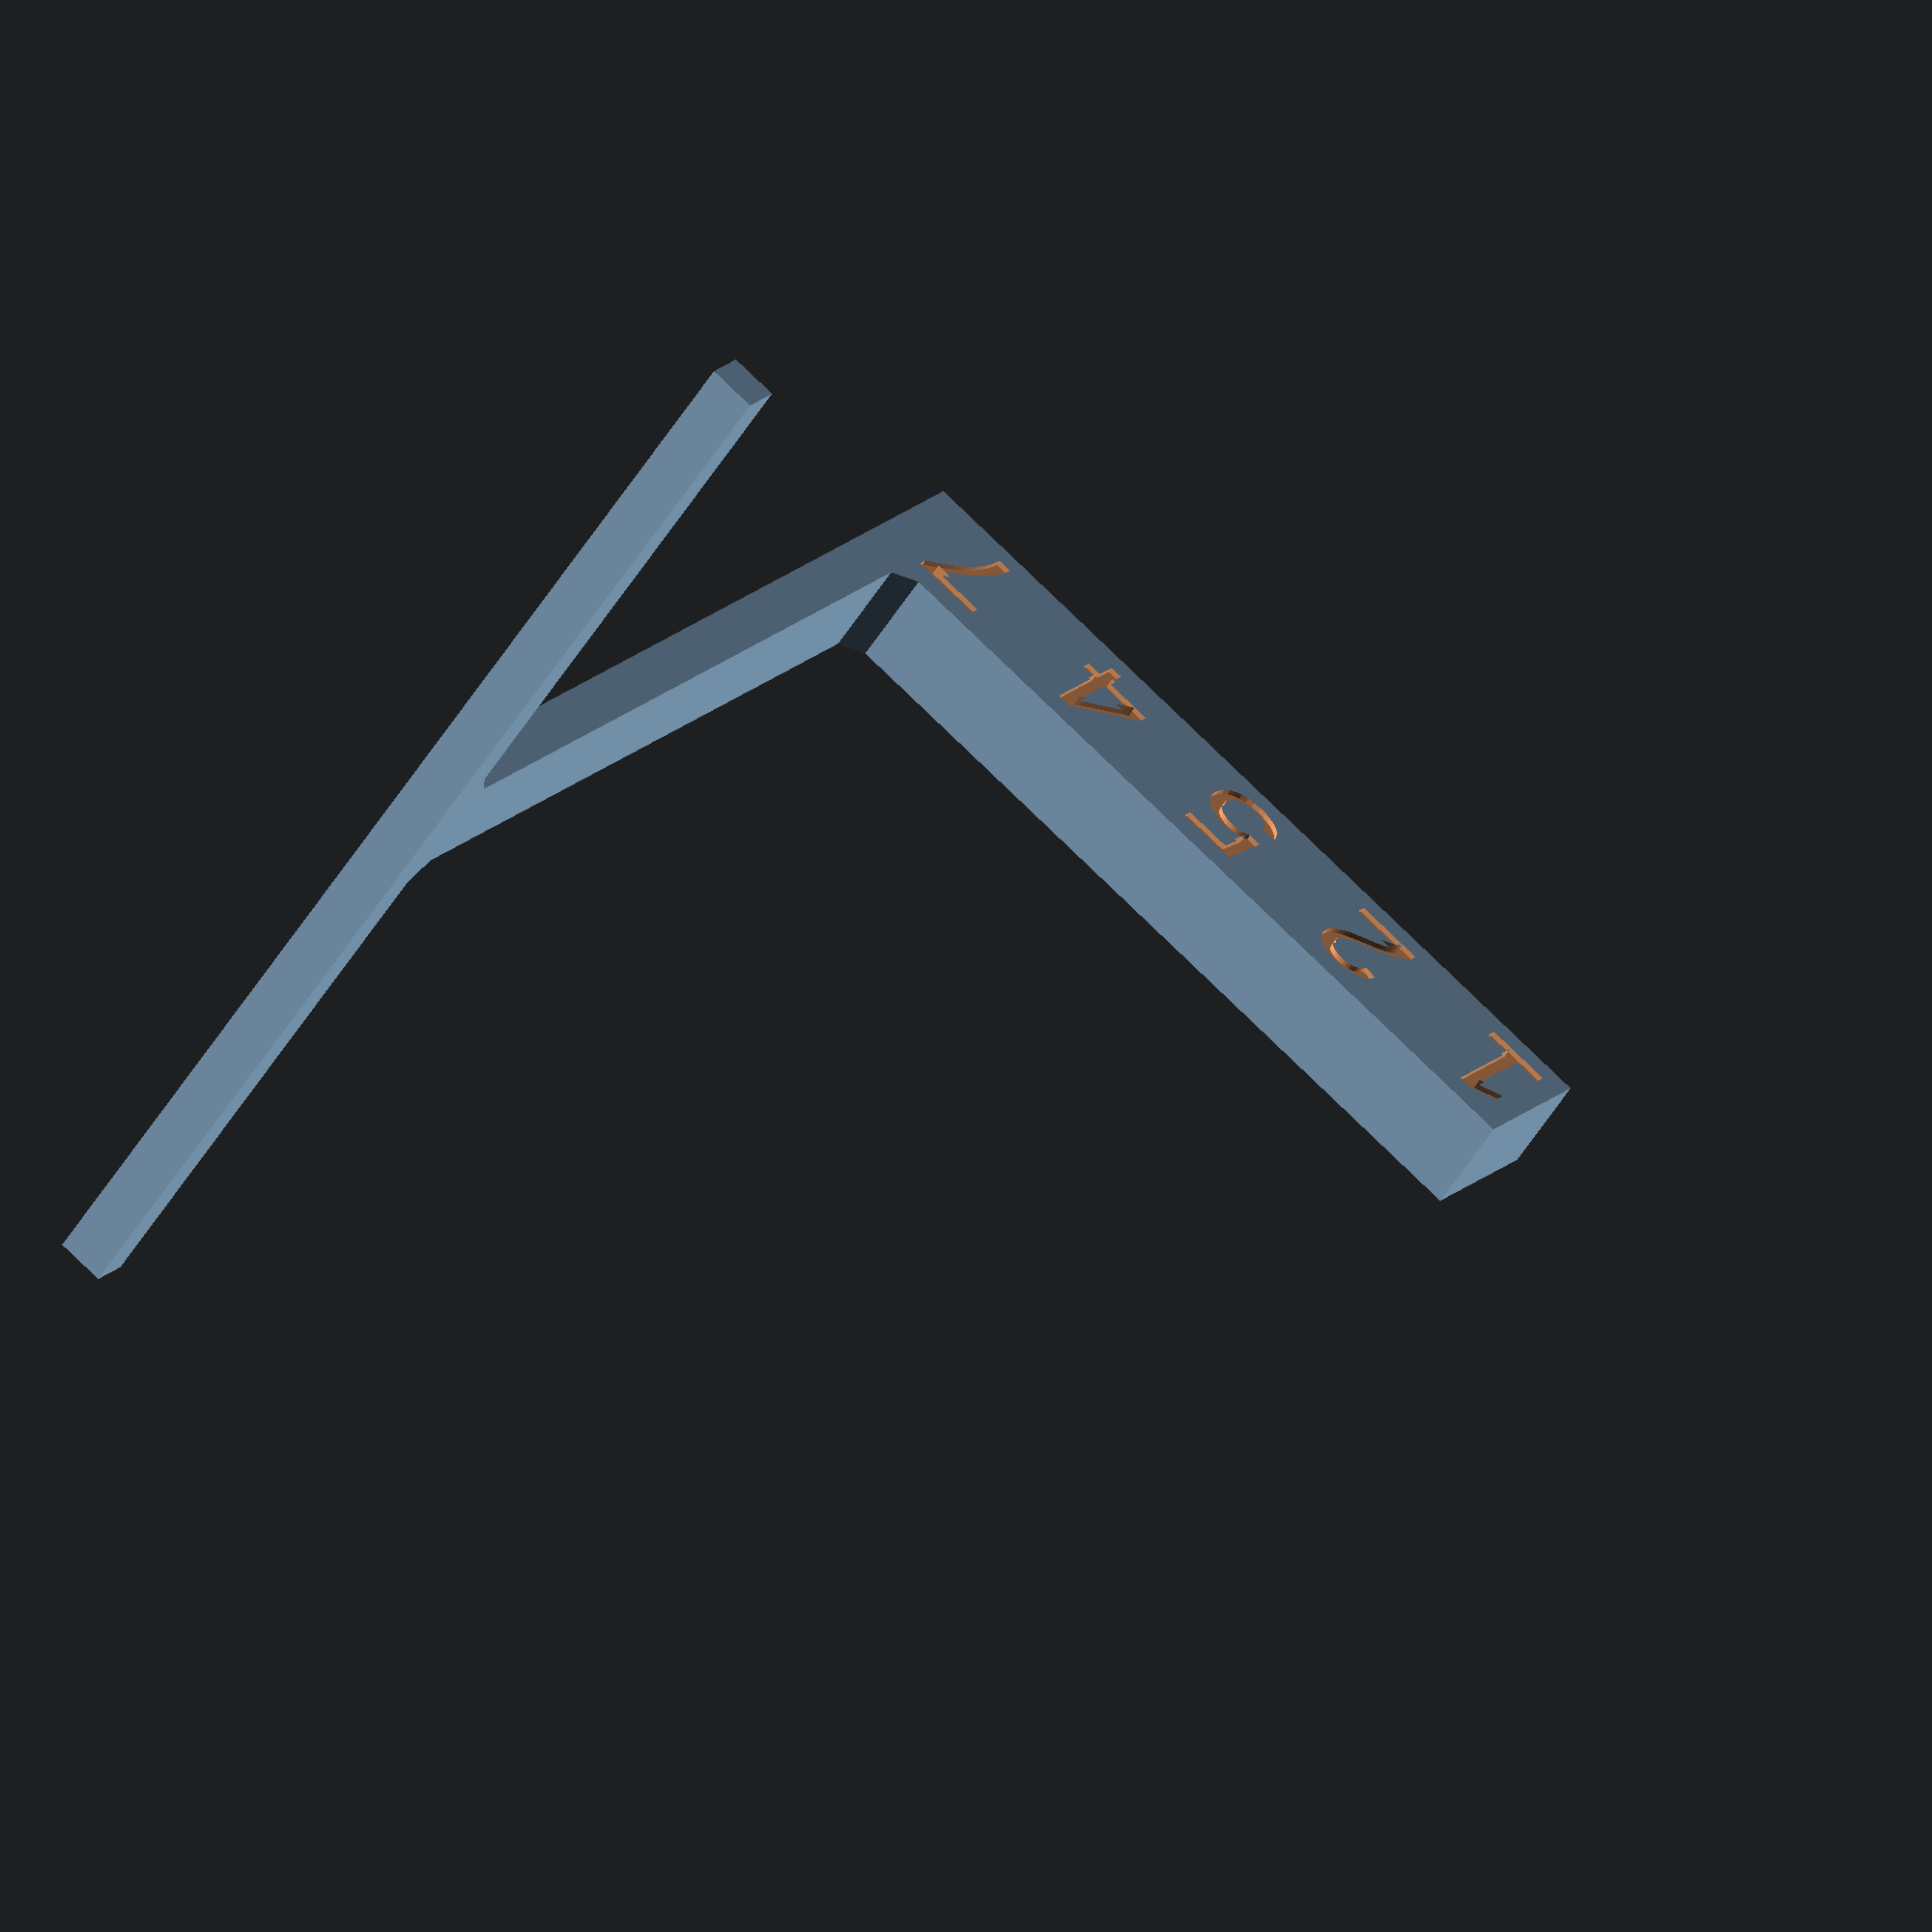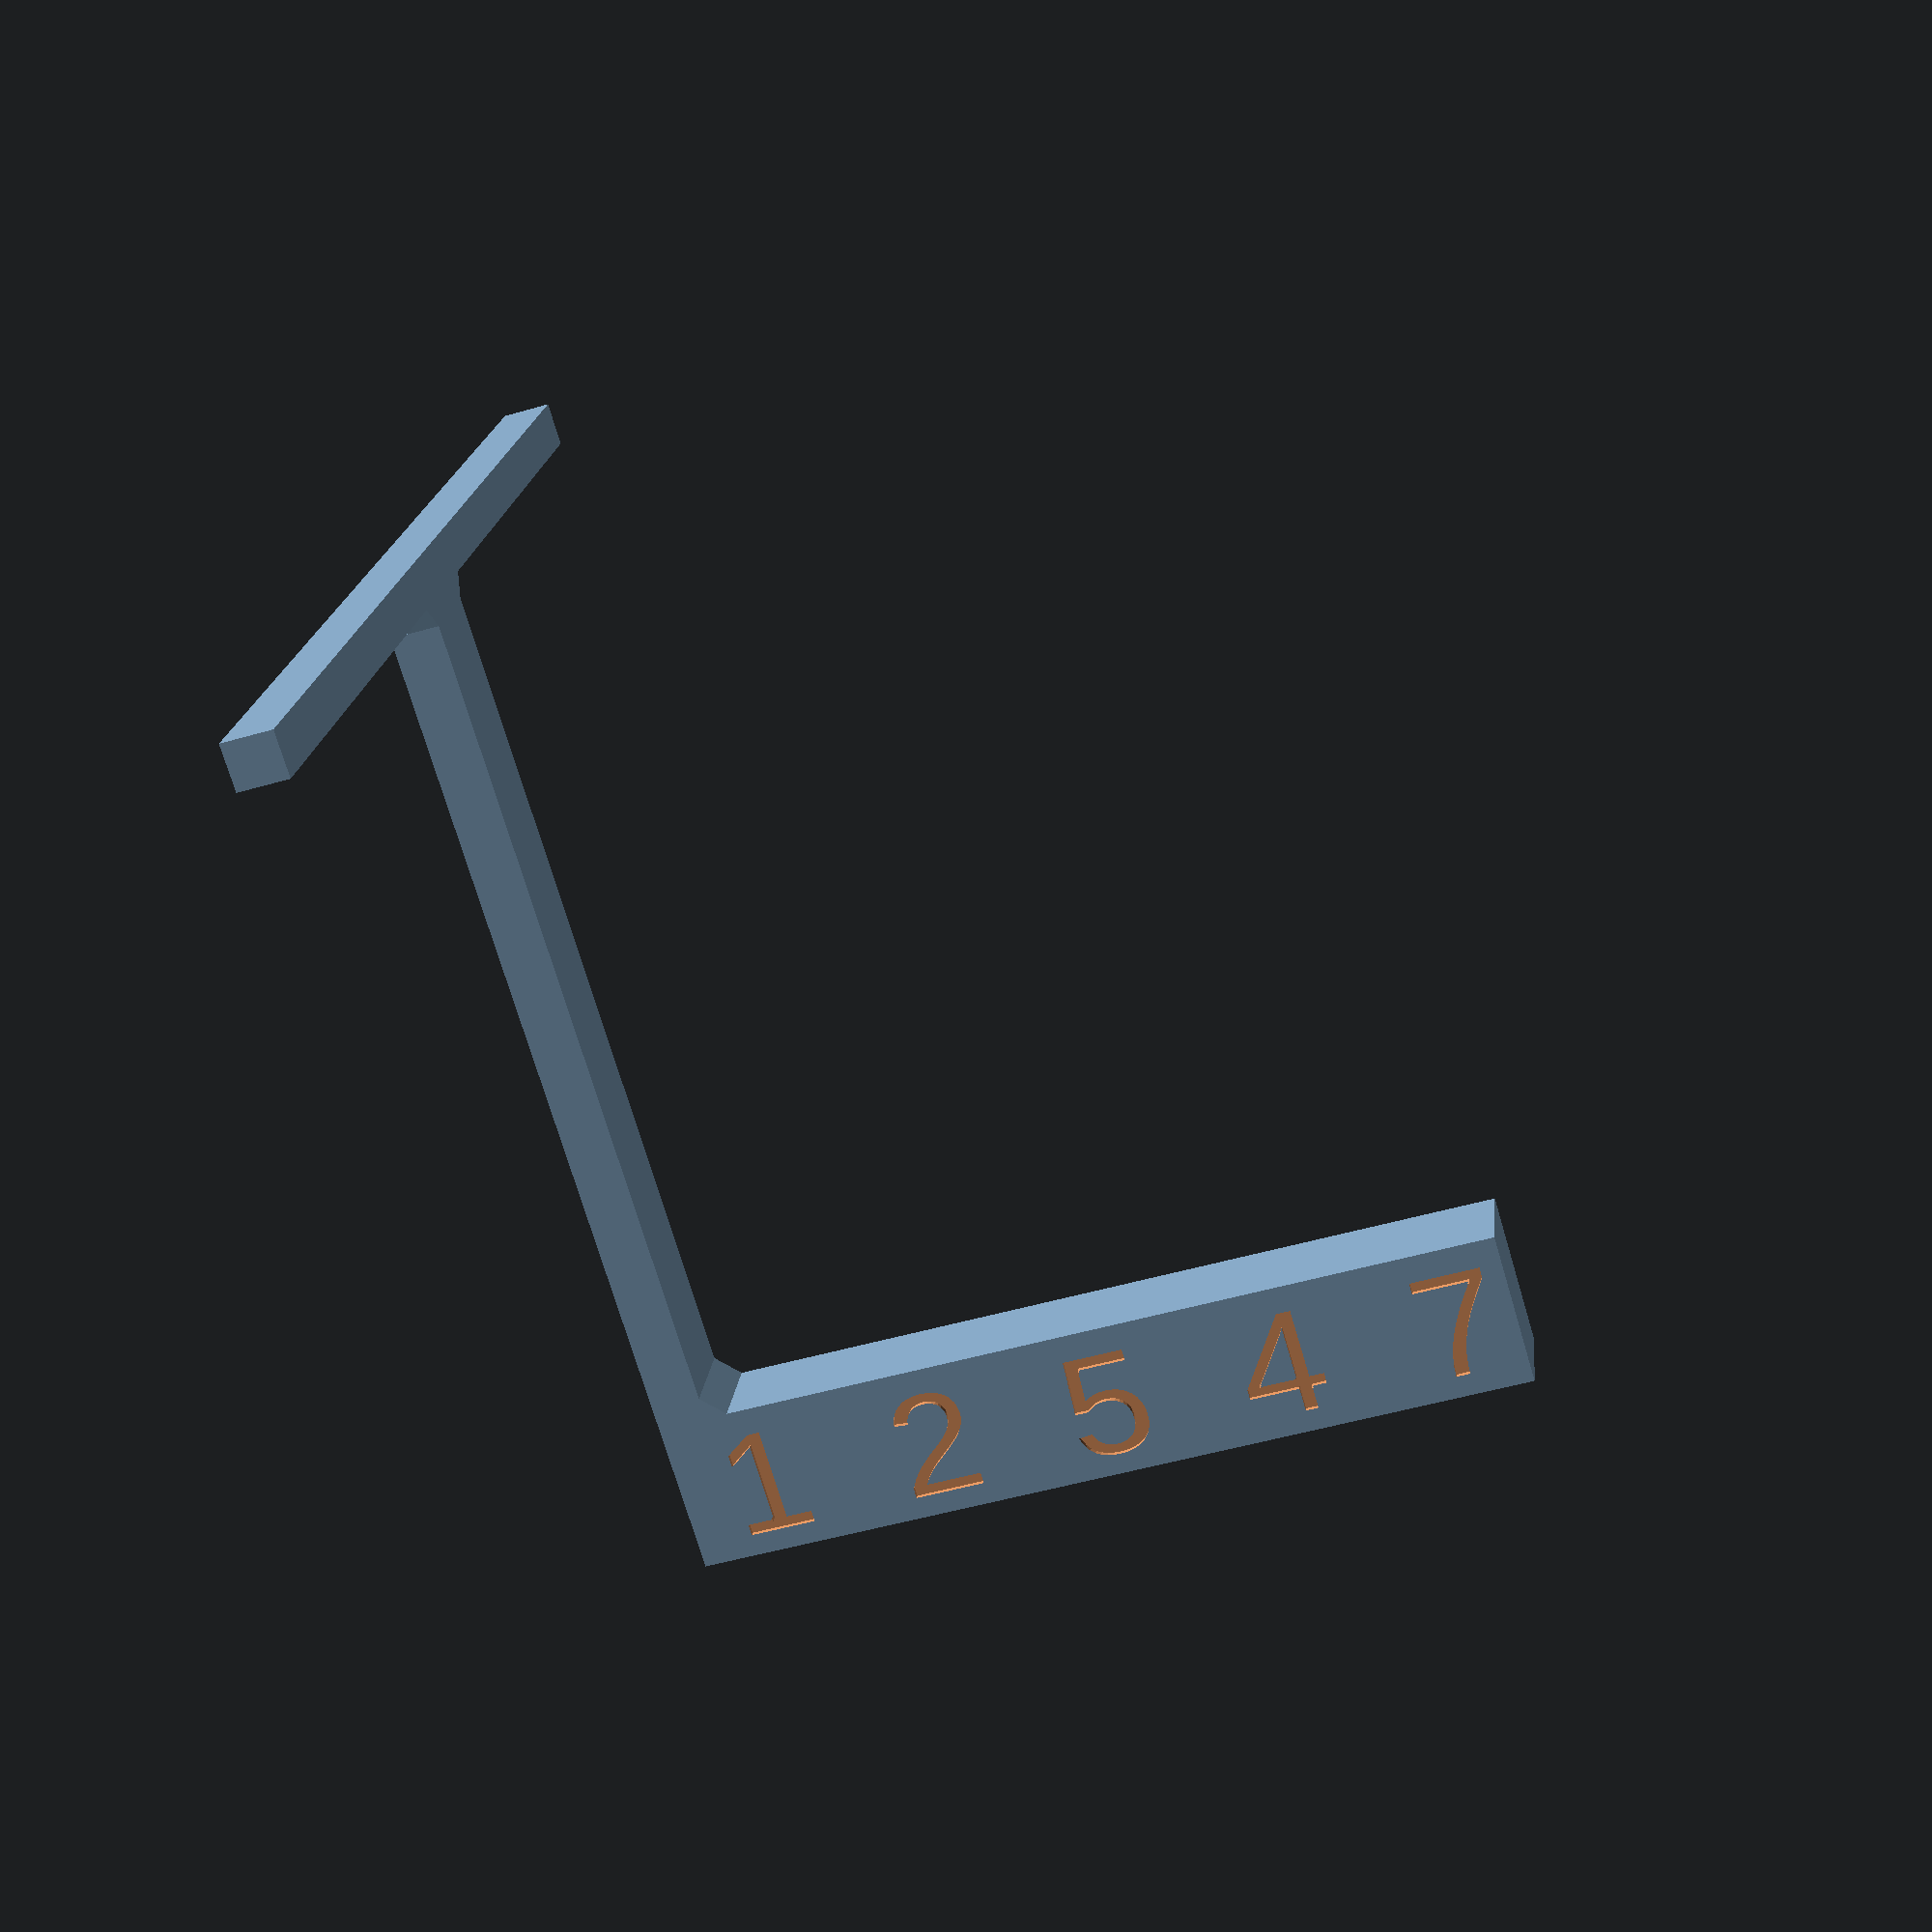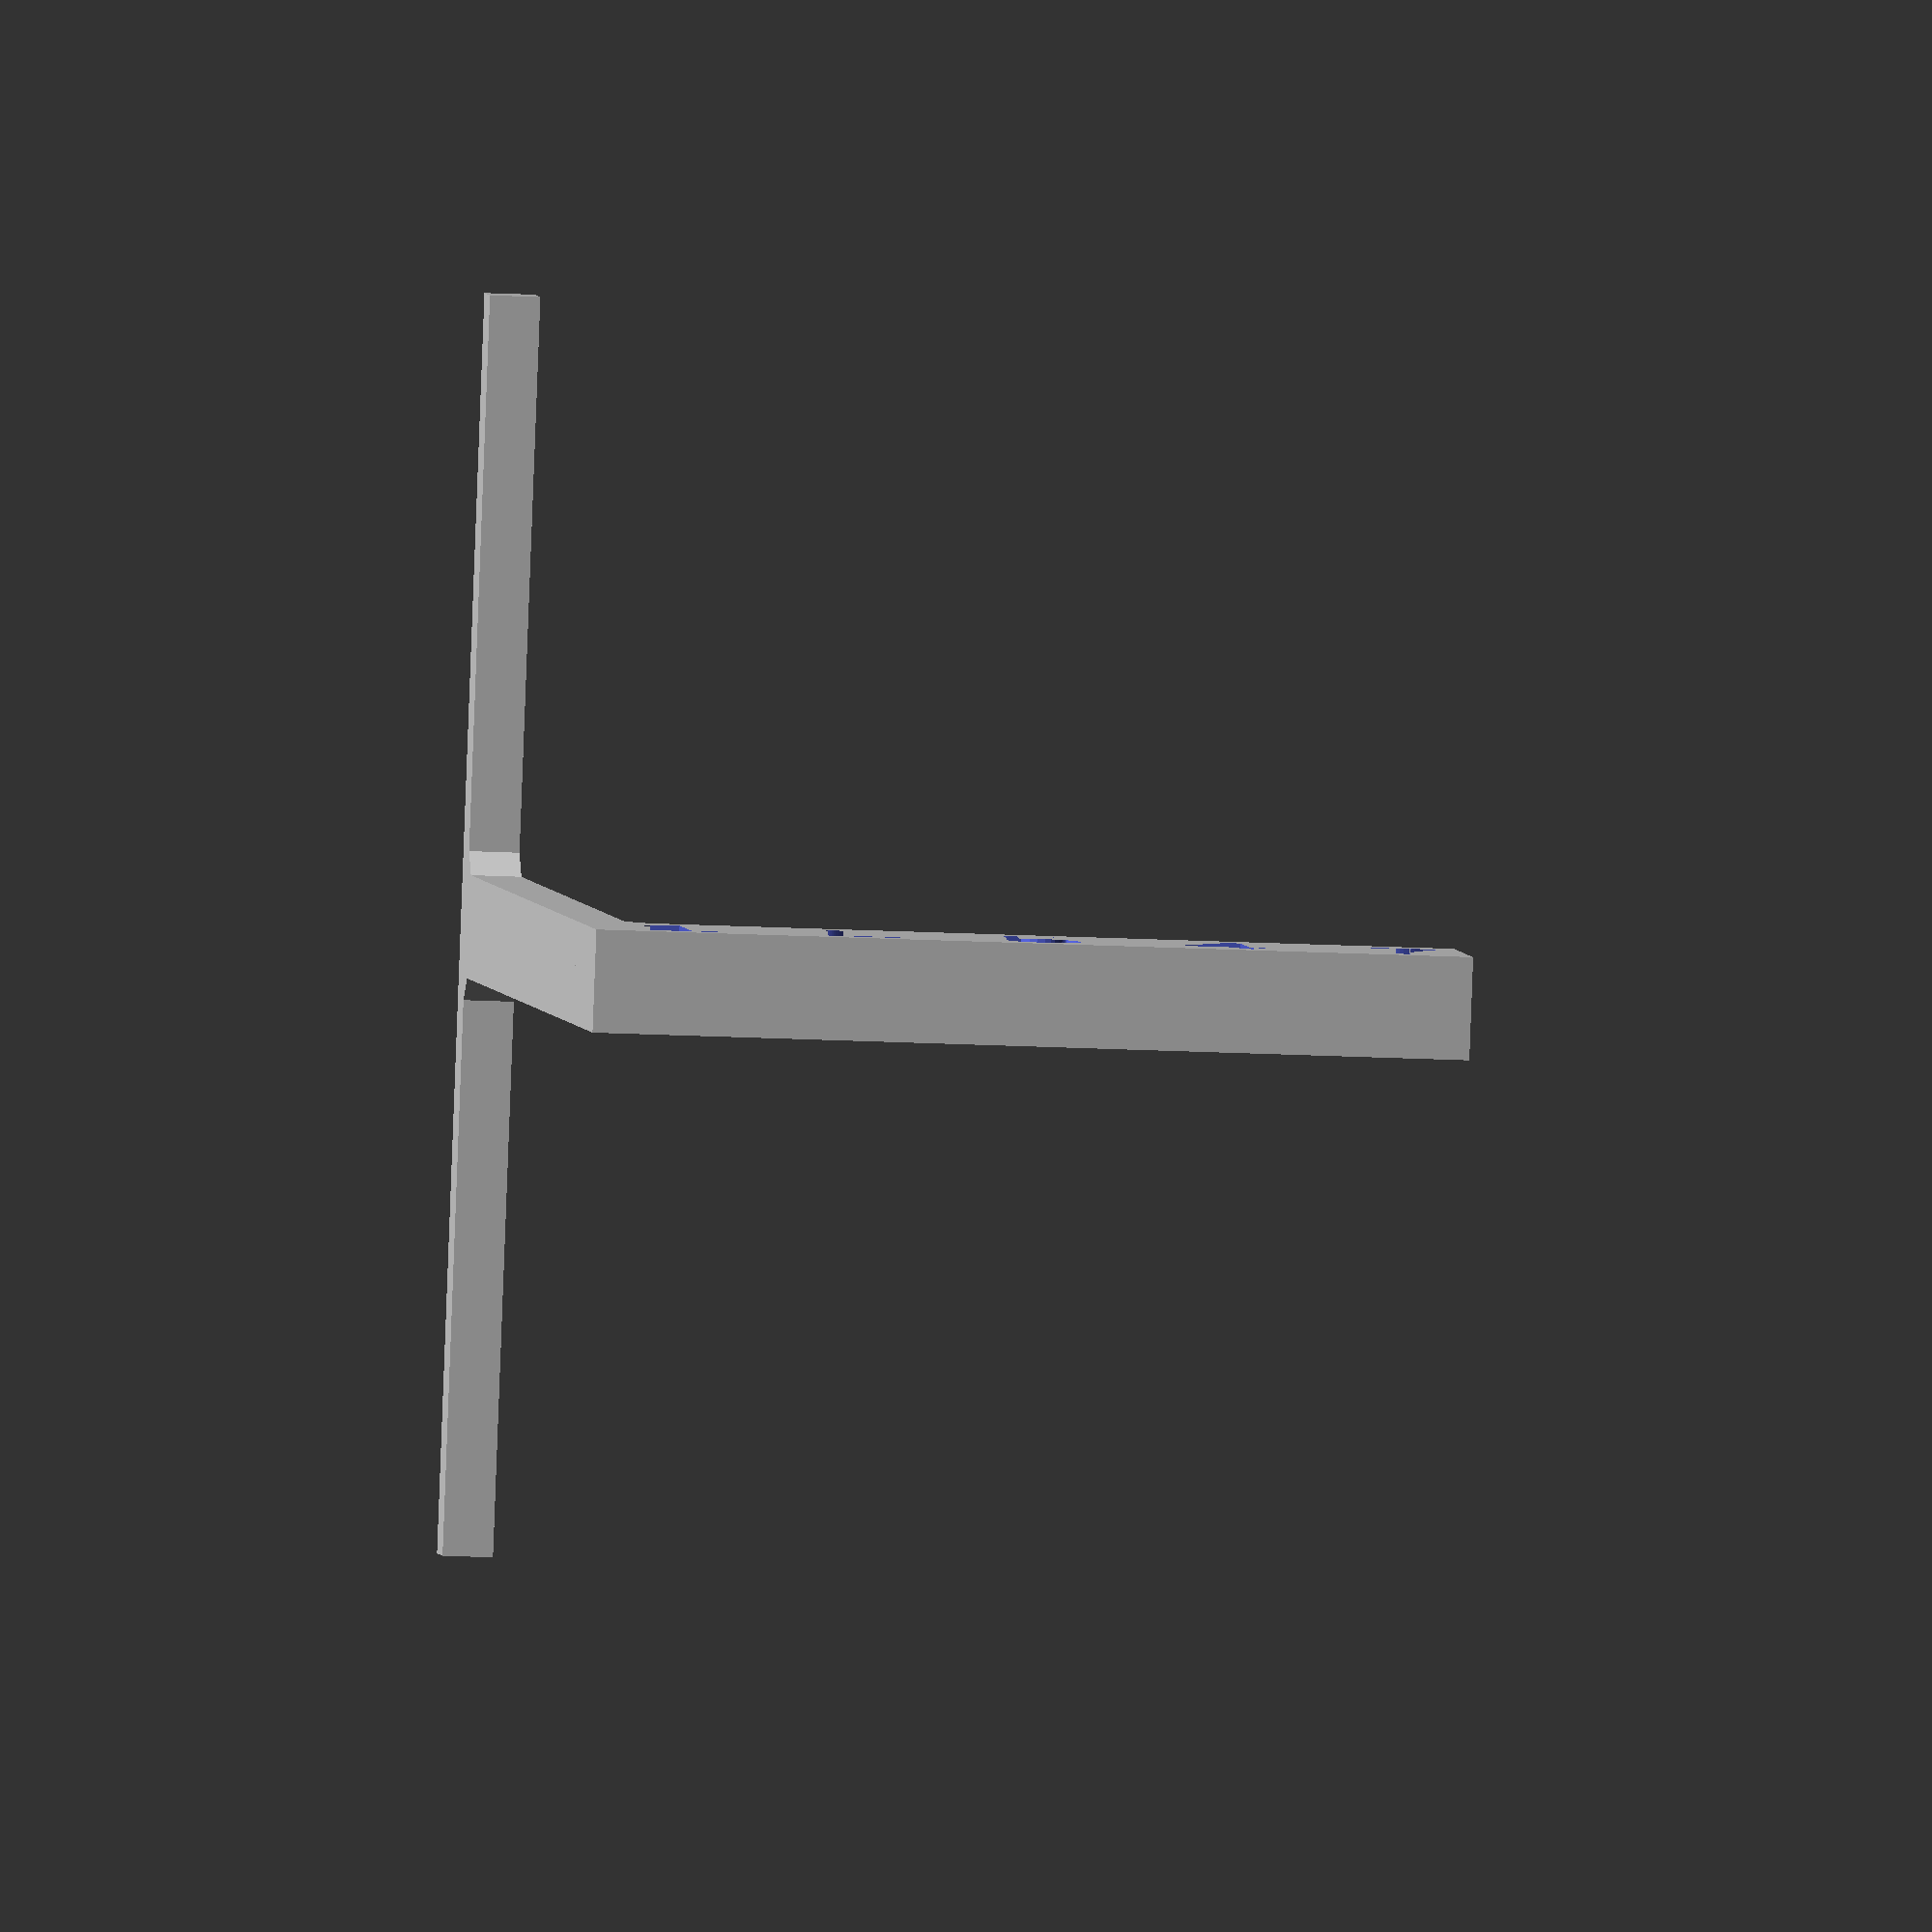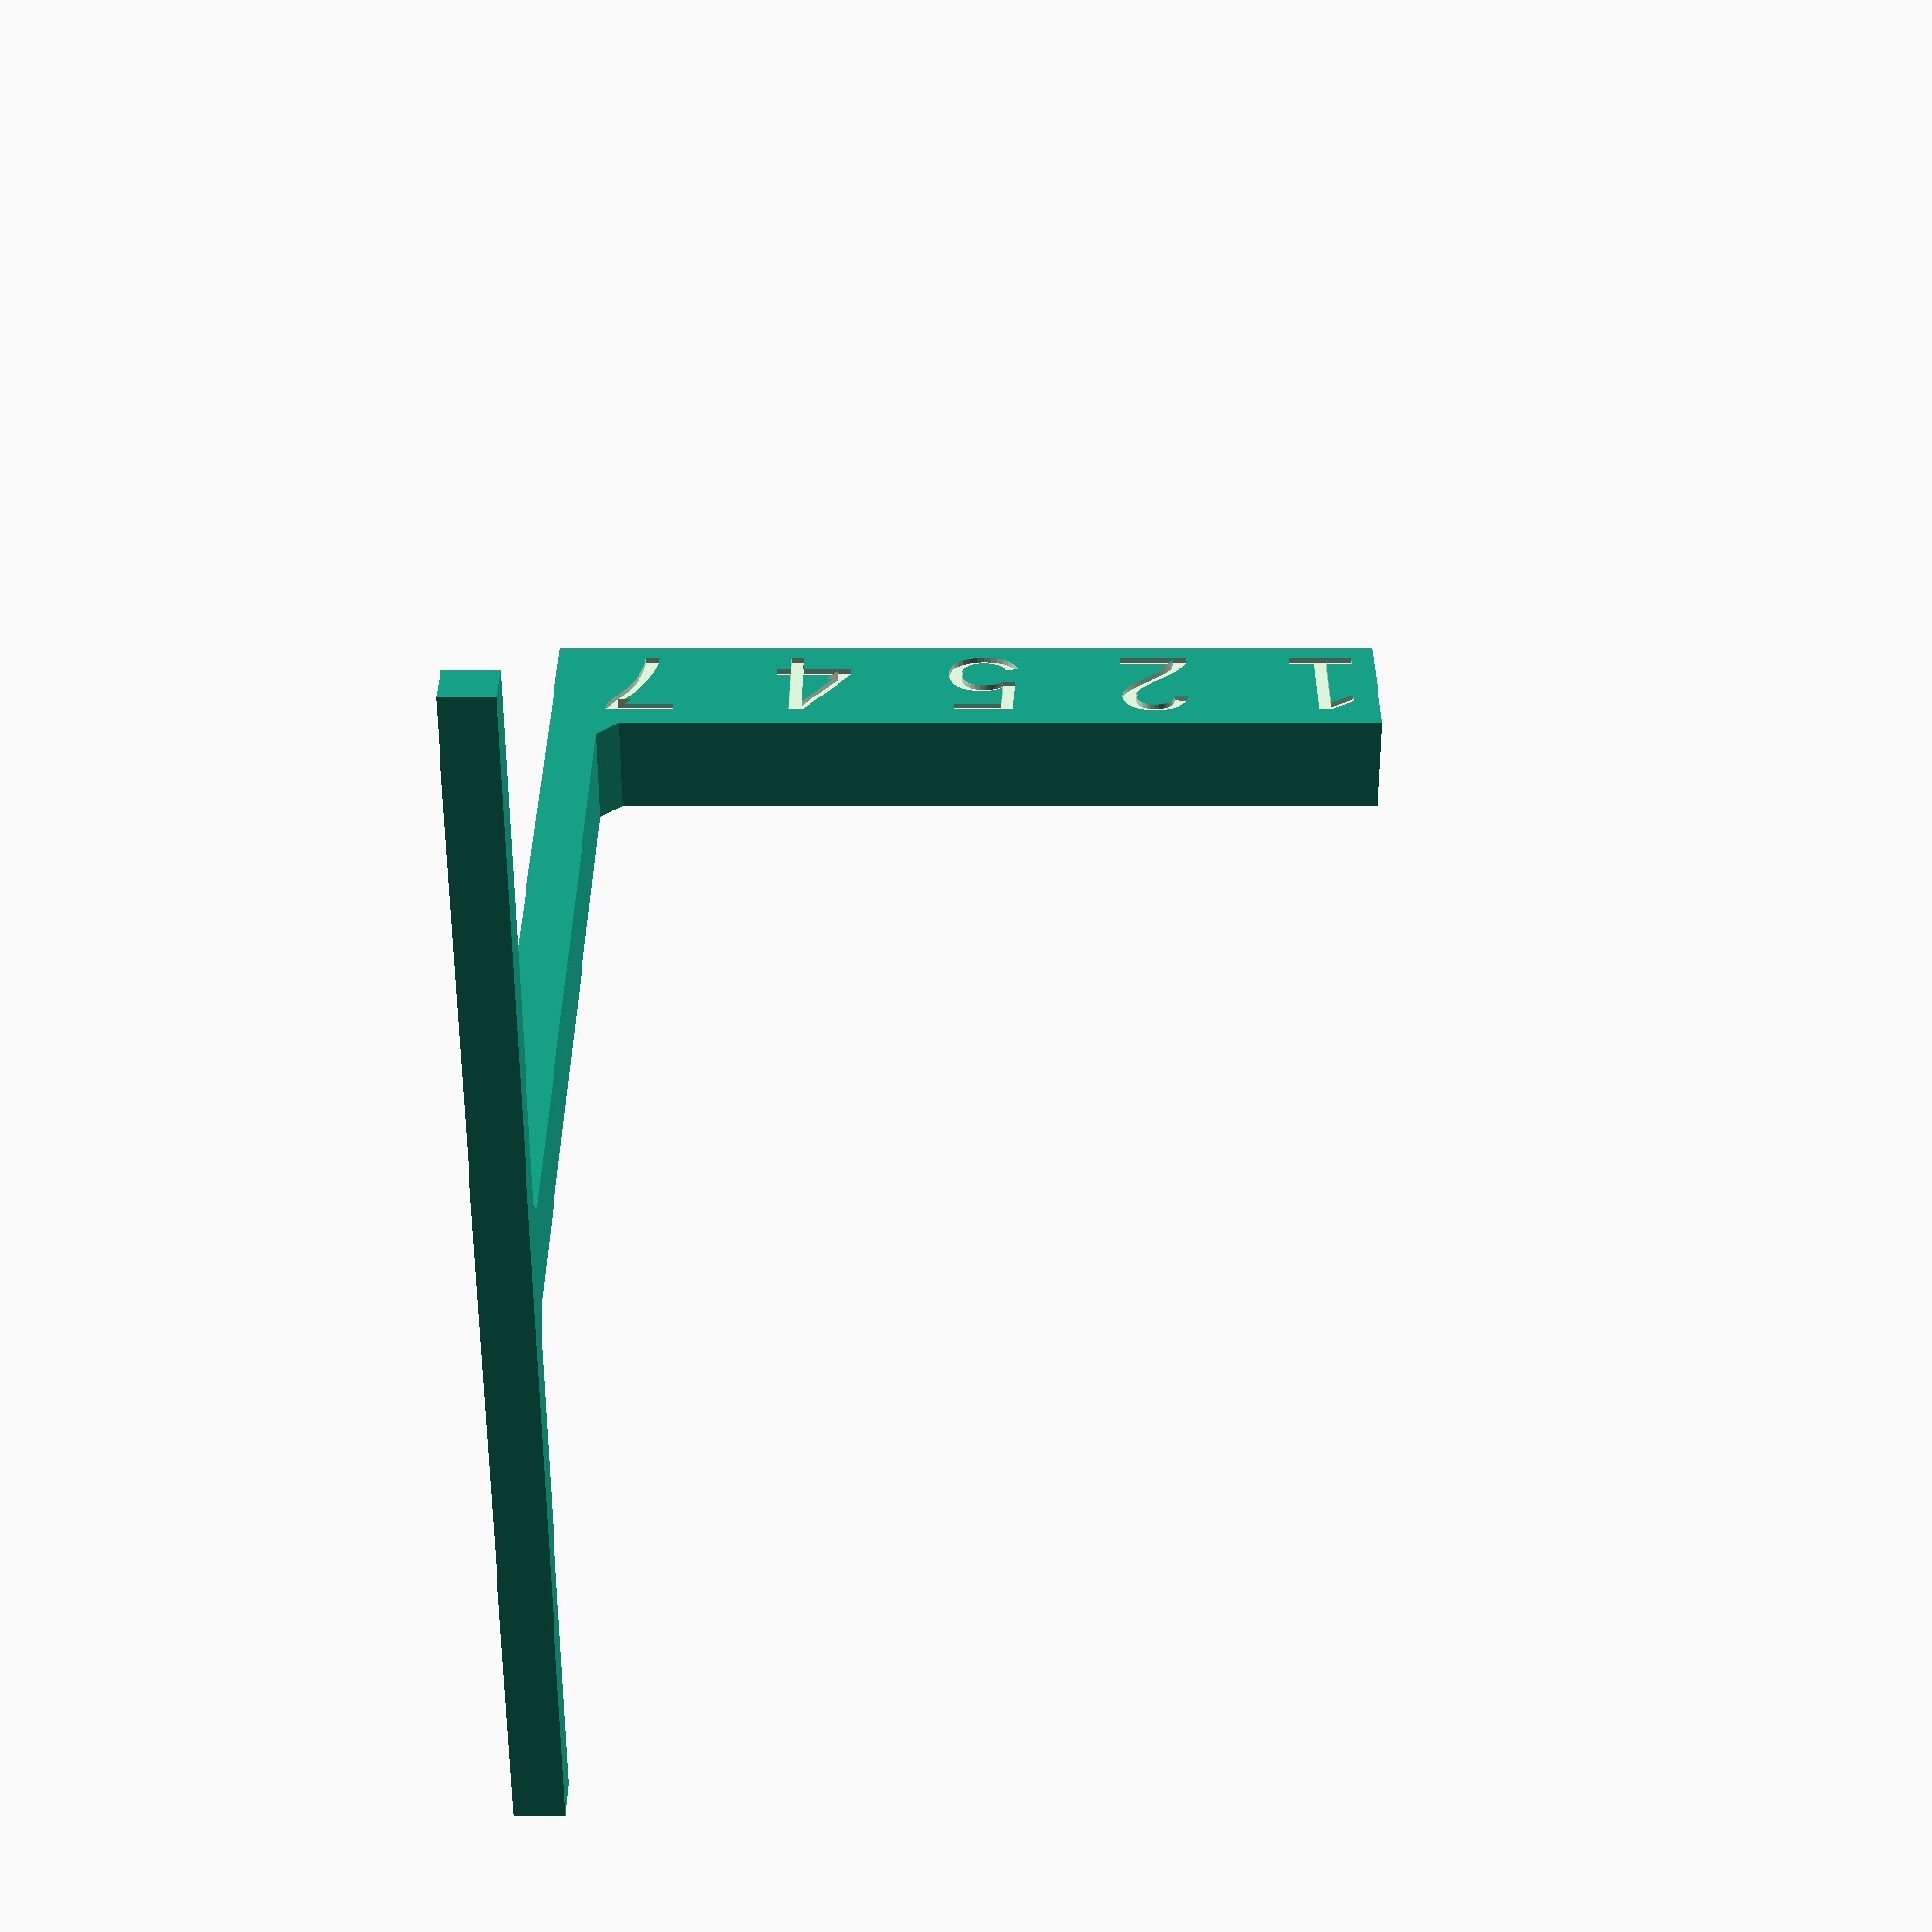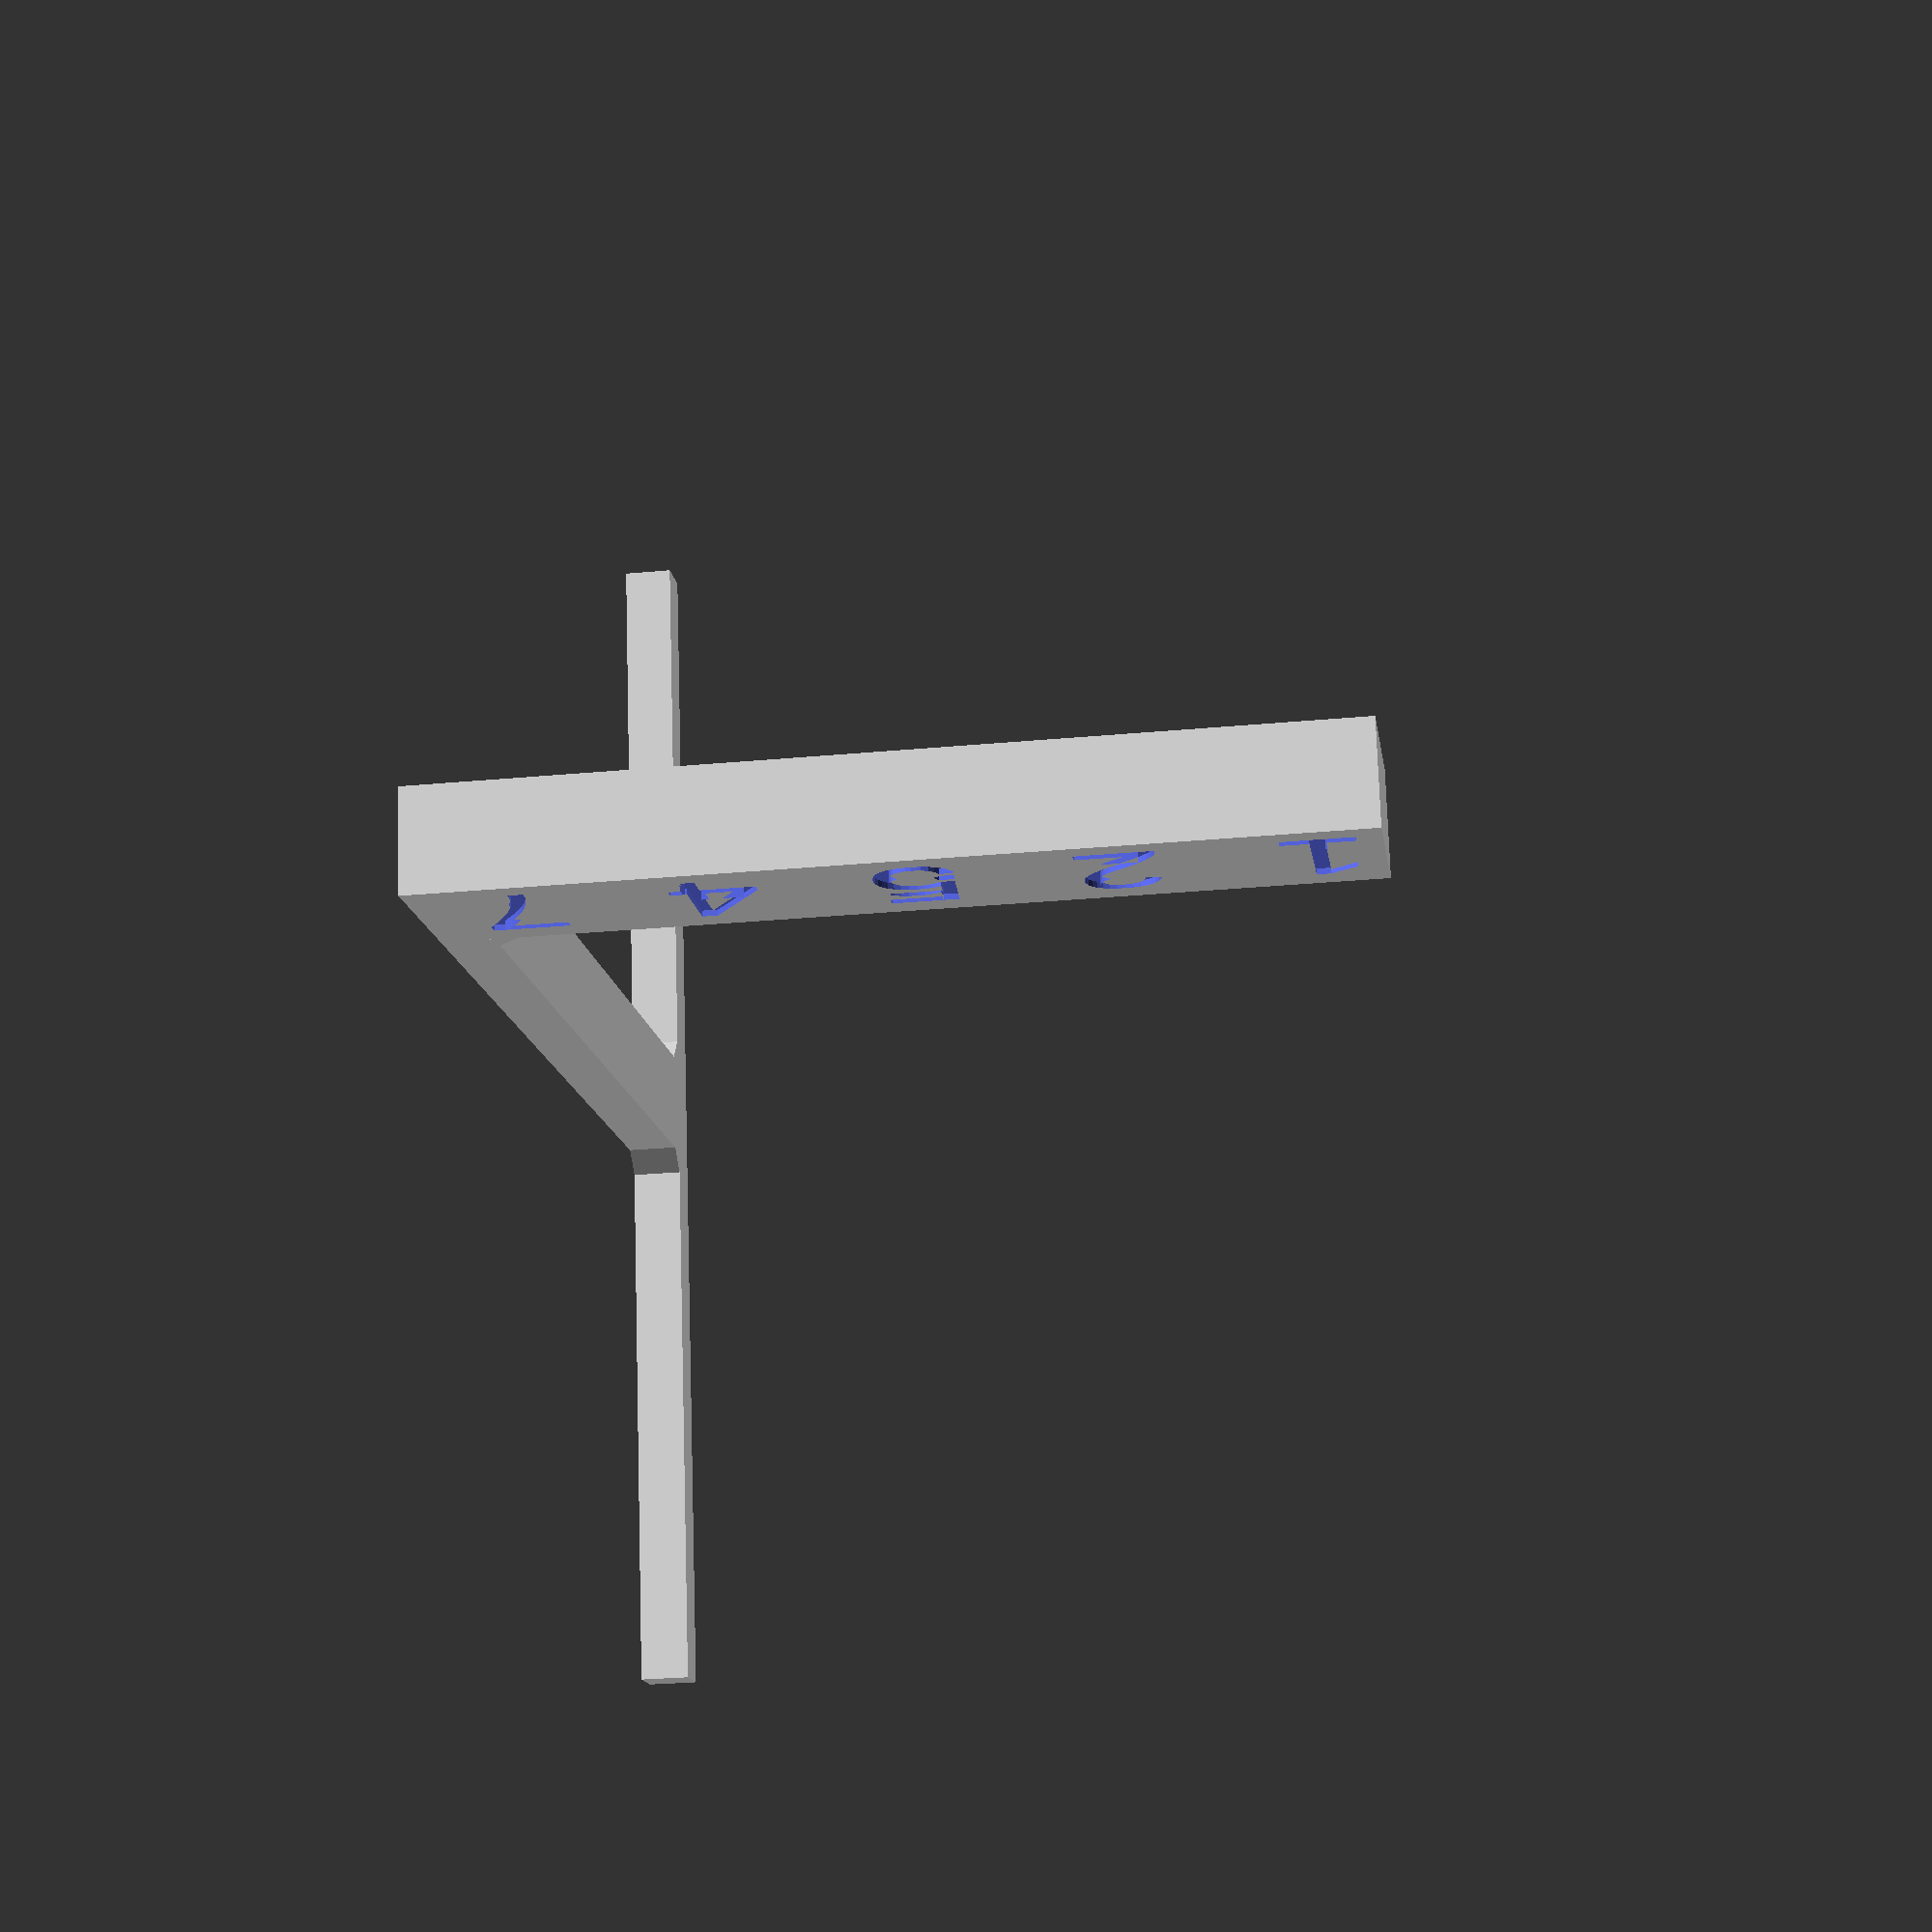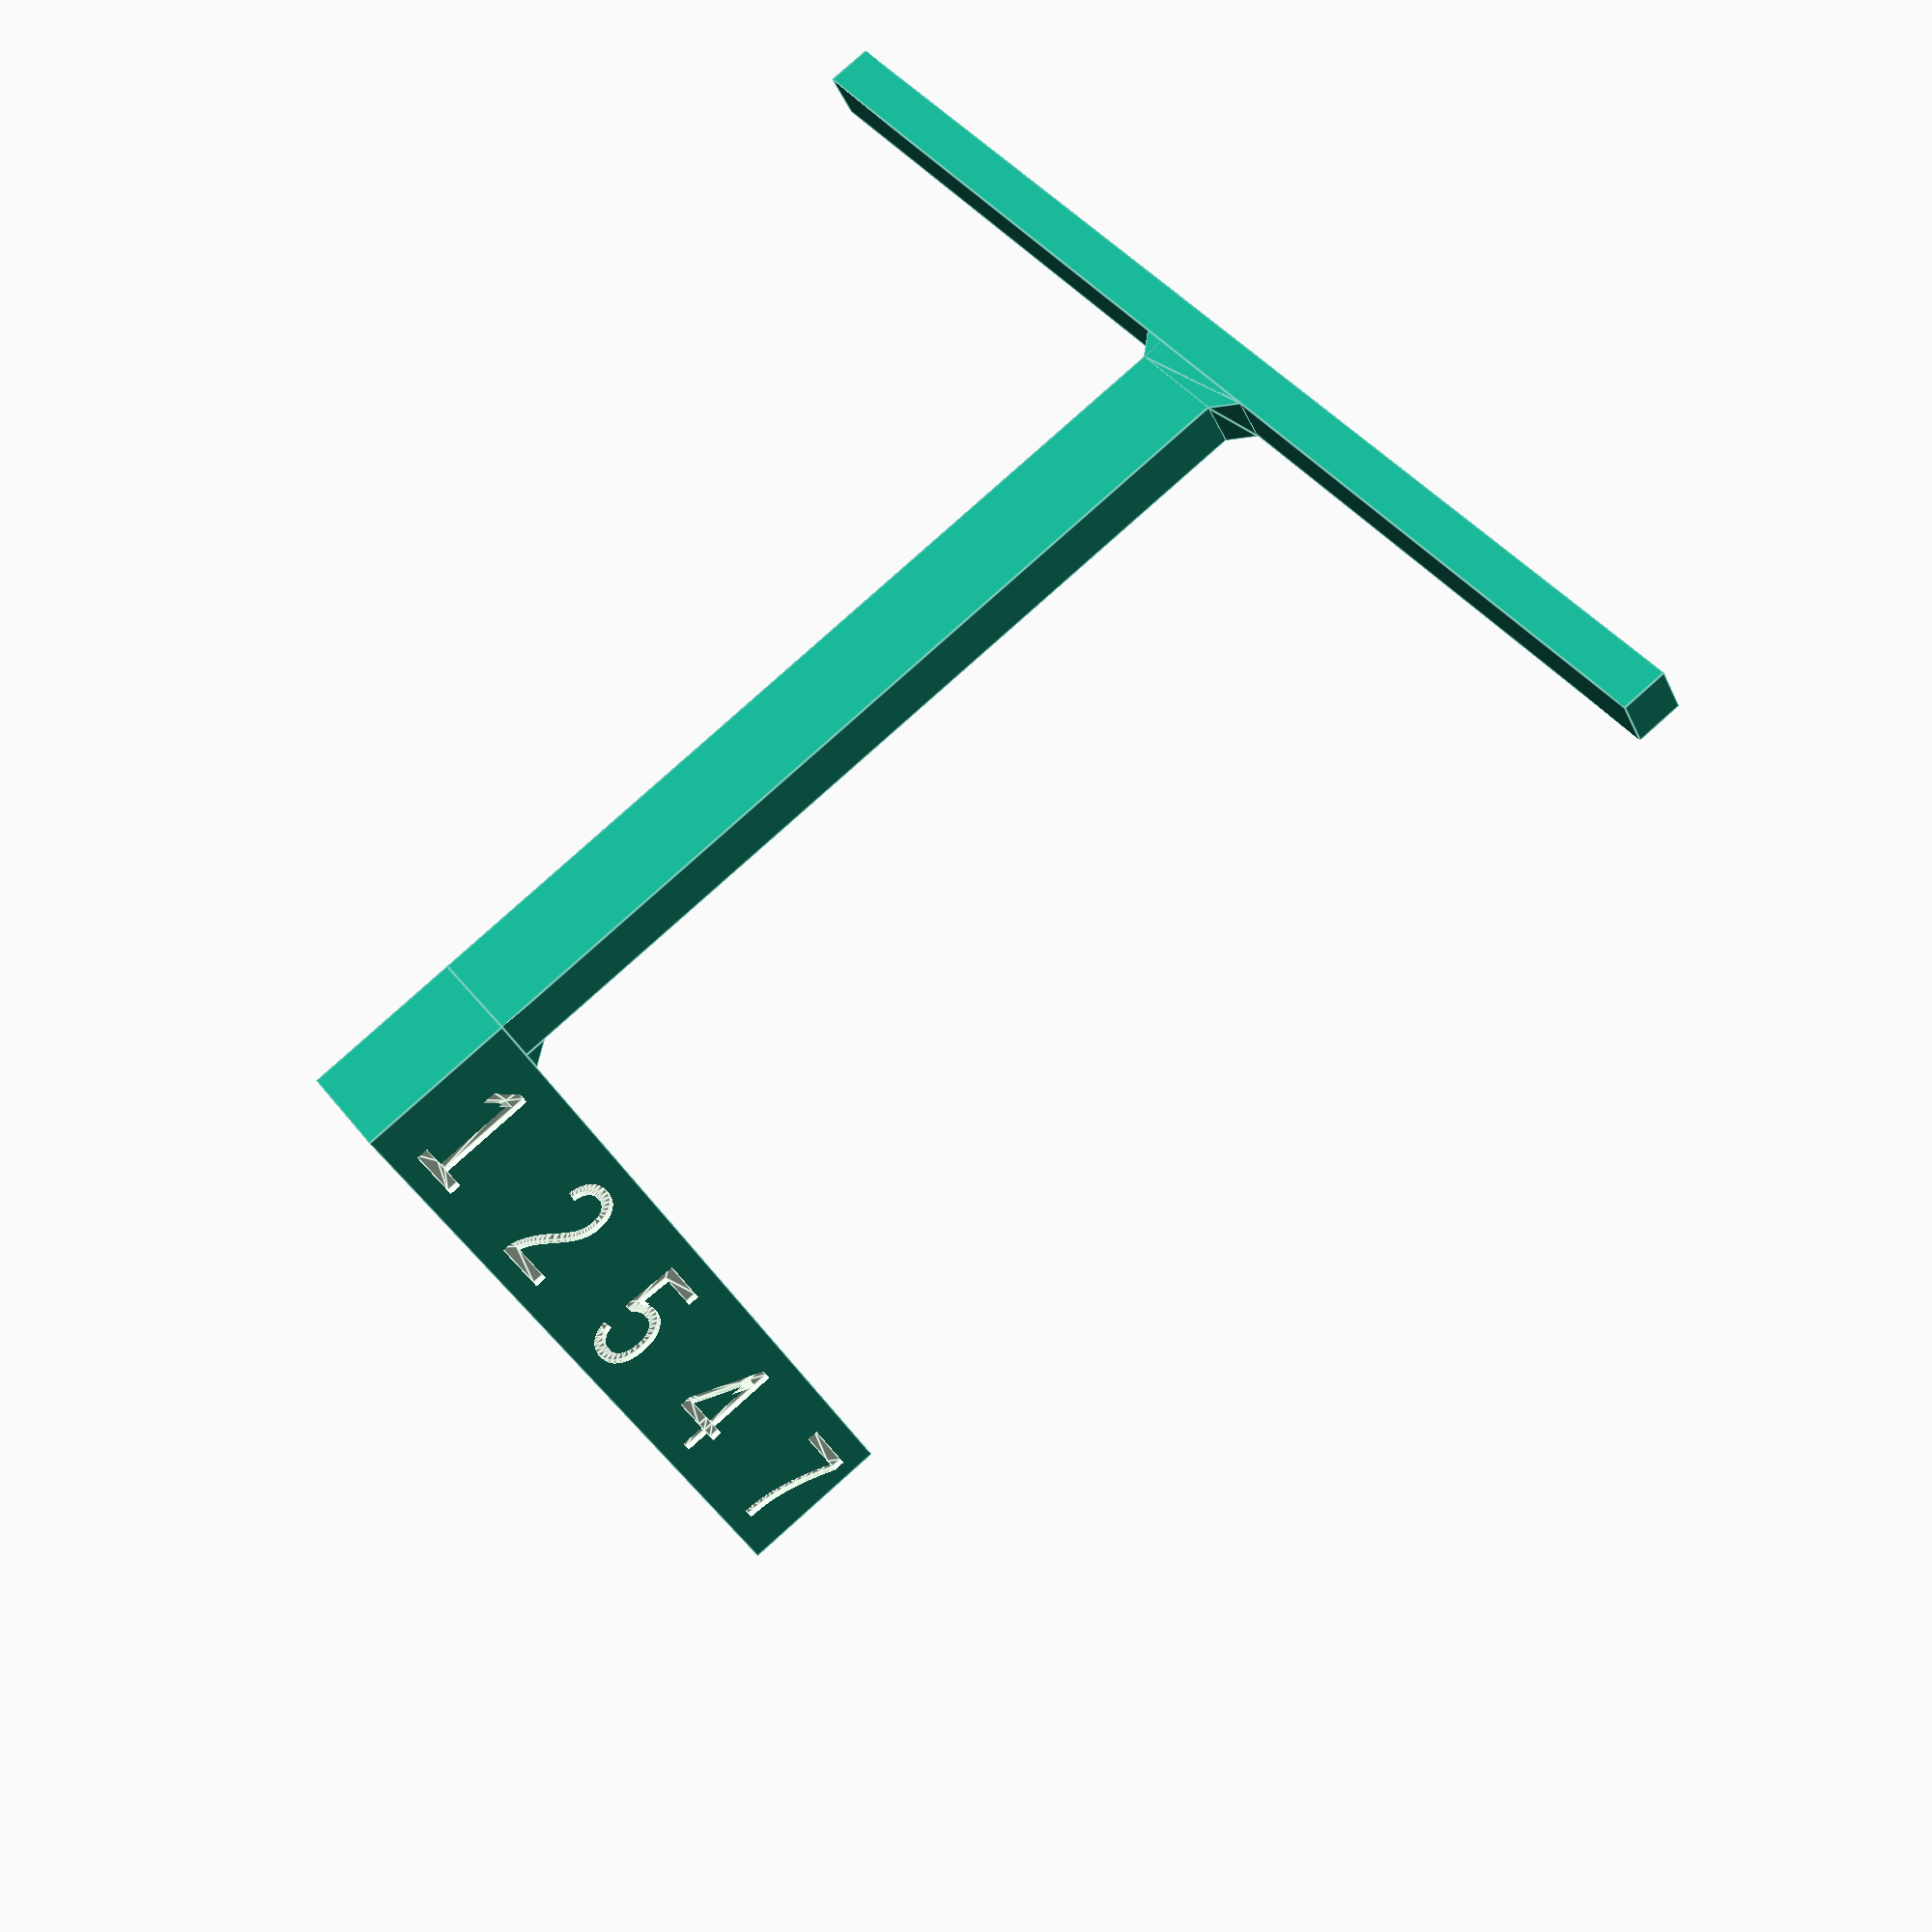
<openscad>

GirderOffset = 4;           // 8 for thick rod        
GirderThickness = 2;        // 3 for thick girder
HoleSpacing = 32;           // 16 for thick girder
HoleRadius = 2;

WallThickness = 2;
NotchWidth = GirderThickness + 1;
NotchOffset = 0;
PoleHeight = NotchOffset+77;
NotchCut = 15;

CapLength = 78;
CapWidth = 110;
CapDepth = 4.425;

ChamferSize = 2;


CapThickness = 4;

PoleWidth = NotchWidth+6;

NotchSetback = WallThickness;
HoleOffset = WallThickness +
             GirderOffset +
             HoleRadius;

PoleDepth = HoleOffset + HoleRadius + WallThickness+2;
echo(PoleDepth+CapLength+CapThickness);


TextOffset = -12;
TextDepth = 0.49;
TextShift = 0;

difference() {
    union() {


        
        translate([-CapWidth/2,CapLength,0])
            cube([CapWidth, CapThickness, CapDepth]);
        translate([-PoleWidth/2,0,0])
            cube([PoleWidth, CapLength, CapDepth]);
        
        translate([0,0,CapDepth])
        rotate([0,-90,0])
        linear_extrude(height=PoleWidth, center=true)
            polygon([[0,0],
                      [ChamferSize,0],
                      [0,ChamferSize]]);
        
        linear_extrude(height=CapDepth)
            polygon([[-(ChamferSize+PoleWidth/2),CapLength],
                      [-(PoleWidth/2),CapLength-ChamferSize],
                      [PoleWidth/2,CapLength-ChamferSize],
                      [(ChamferSize+PoleWidth/2),CapLength]]);
        
        translate([-PoleWidth/2,-PoleDepth,0])
            cube([PoleWidth, PoleDepth, PoleHeight]);
            
    }
    
    union () {
   /*     translate([-NotchWidth/2, -(PoleDepth+NotchSetback), NotchOffset])
            cube([NotchWidth, PoleDepth, PoleHeight]);
        
        translate([0,-(PoleDepth+NotchSetback),NotchOffset])
        rotate([0,90,0])
        linear_extrude(height=NotchWidth, center=true)
            polygon([[-1,0], [-1,PoleDepth],
                     [0,PoleDepth],
                     [NotchCut,0]]);*/
        /*
        for (i = [0:2])
            translate([0,-HoleOffset,PoleHeight - i * HoleSpacing - 5])
                rotate([0,90,0]) {
                    translate([0,0,-PoleWidth/2])
                        cylinder(r1 = 4, r2 = 2, h = 2, $fn=72, center=true);
                    cylinder(r=2,h=PoleWidth+4, $fn=72, center=true);
                    translate([0,0,PoleWidth/2])
                        cylinder(r1 = 2, r2 = 4, h = 2, $fn=72, center=true);

                }
         */       
    
        translate([PoleWidth/2-TextDepth,TextOffset,PoleHeight-1 - TextShift])
            rotate([0,90,0])
                linear_extrude(height=1)        
                    text("1");
            
        translate([PoleWidth/2-TextDepth,TextOffset,PoleHeight-17 - TextShift])
            rotate([0,90,0])
                linear_extrude(height=1)        
                    text("2");
            
        translate([PoleWidth/2-TextDepth,TextOffset,PoleHeight-33 - TextShift])
            rotate([0,90,0])
                linear_extrude(height=1)        
                    text("5");
            
        translate([PoleWidth/2-TextDepth,TextOffset,PoleHeight-49 - TextShift])
            rotate([0,90,0])
                linear_extrude(height=1)        
                    text("4");
            
        translate([PoleWidth/2-TextDepth,TextOffset,PoleHeight-65 - TextShift])
            rotate([0,90,0])
                linear_extrude(height=1)        
                    text("7");
                    
        translate([-(PoleWidth/2)+TextDepth,TextOffset,PoleHeight-9 - TextShift])
            rotate([0,-90,0])
                linear_extrude(height=1)        
                    text("7");
            
        translate([-(PoleWidth/2)+TextDepth,TextOffset,PoleHeight-25 - TextShift])
            rotate([0,-90,0])
                linear_extrude(height=1)        
                    text("4");
            
        translate([-(PoleWidth/2)+TextDepth,TextOffset,PoleHeight-41 - TextShift])
            rotate([0,-90,0])
                linear_extrude(height=1)        
                    text("5");
            
        translate([-(PoleWidth/2)+TextDepth,TextOffset,PoleHeight-57 - TextShift])
            rotate([0,-90,0])
                linear_extrude(height=1)        
                    text("2");
            
        translate([-(PoleWidth/2)+TextDepth,TextOffset,PoleHeight-73 - TextShift])
            rotate([0,-90,0])
                linear_extrude(height=1)        
                    text("1");
    }
}

module RoundedRectangle(l,w,h,r) {
    translate([0,0,h/2])
        union() {
            cube([l, w-2*r, h], center=true);
            cube([l-2*r, w, h], center=true);
            translate([l/2 - r, w/2 - r, 0])
                cylinder(r=r, h=h, center=true, $fn = 72);
            translate([l/2 - r, r - w/2, 0])
                cylinder(r=r, h=h, center=true, $fn = 72);
            translate([r - l/2, w/2 - r, 0])
                cylinder(r=r, h=h, center=true, $fn = 72);
            translate([r - l/2, r - w/2, 0])
                cylinder(r=r, h=h, center=true, $fn = 72);
        }
}
</openscad>
<views>
elev=106.5 azim=137.1 roll=225.2 proj=o view=wireframe
elev=230.9 azim=110.6 roll=252.4 proj=p view=solid
elev=194.3 azim=252.8 roll=277.3 proj=o view=solid
elev=149.7 azim=86.9 roll=270.0 proj=p view=solid
elev=208.3 azim=256.9 roll=262.0 proj=p view=wireframe
elev=34.0 azim=306.7 roll=201.6 proj=p view=edges
</views>
